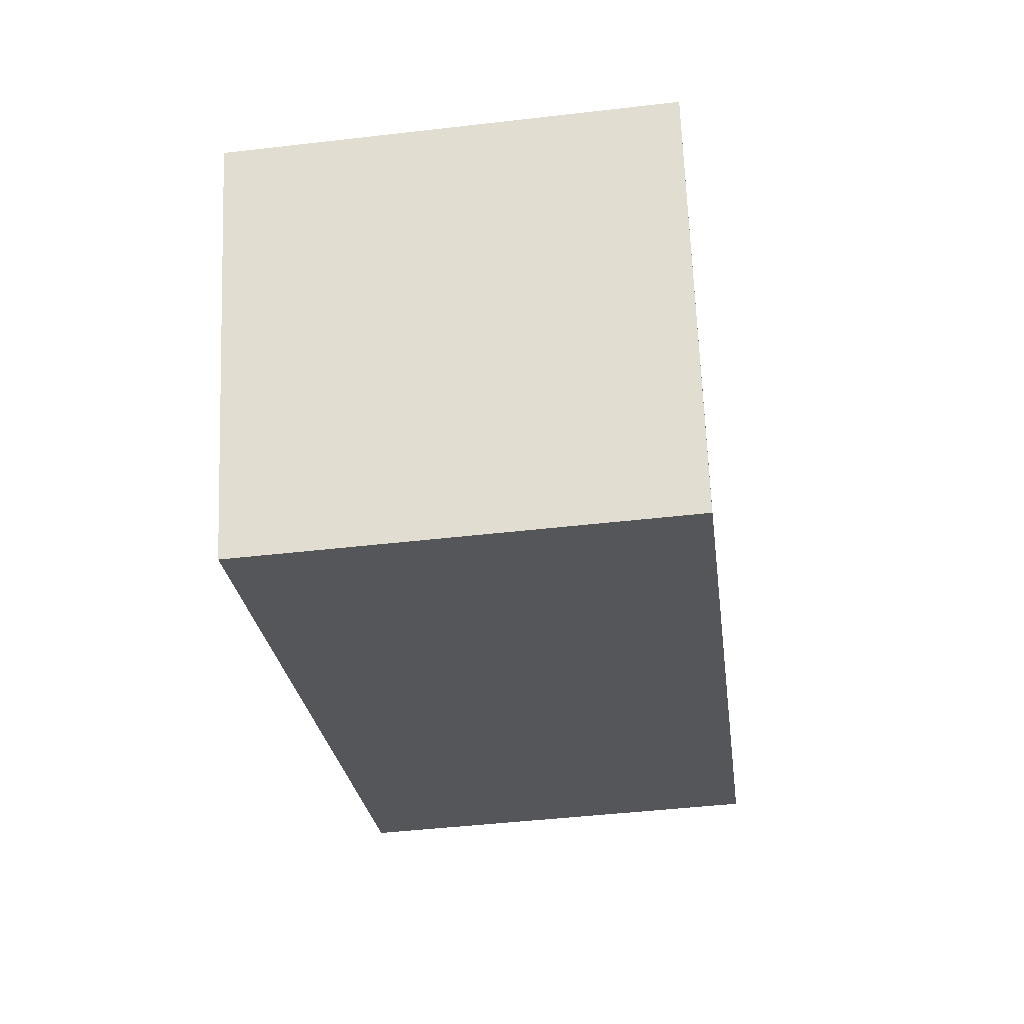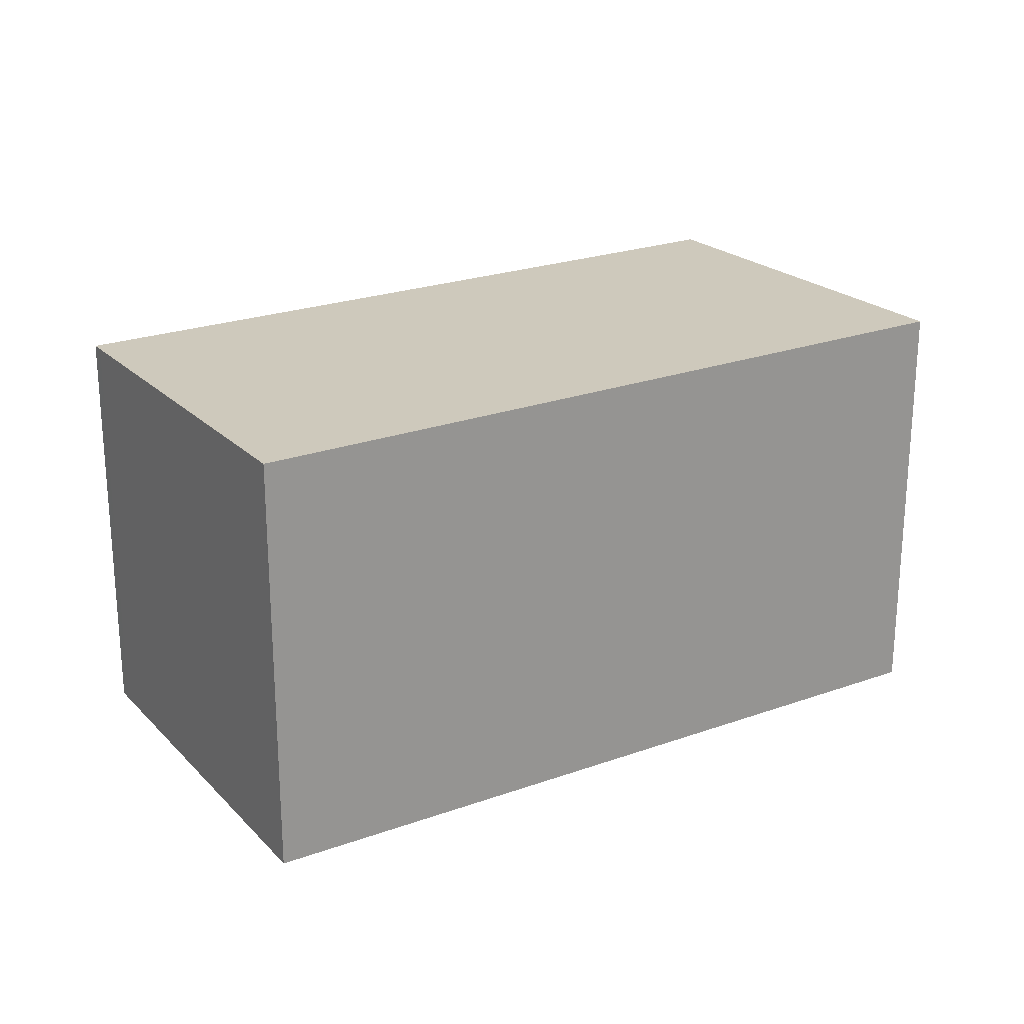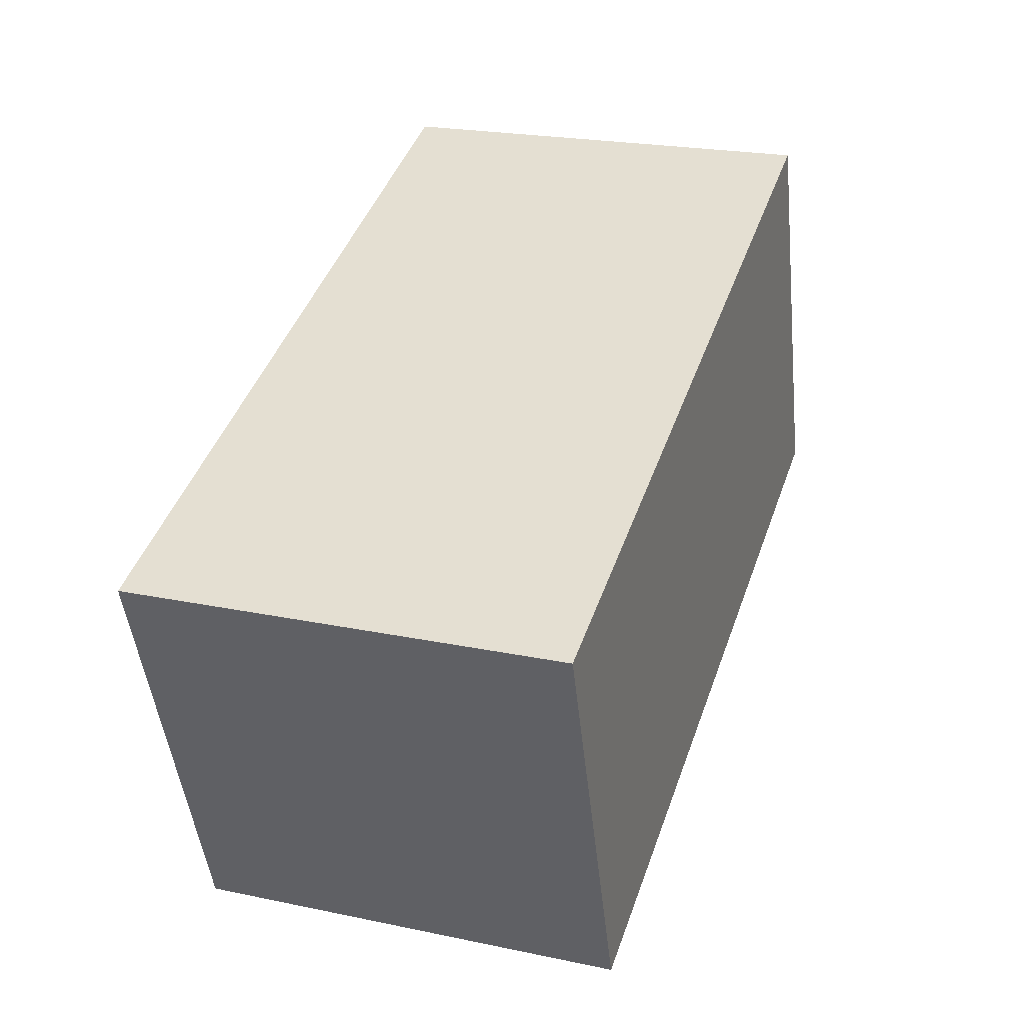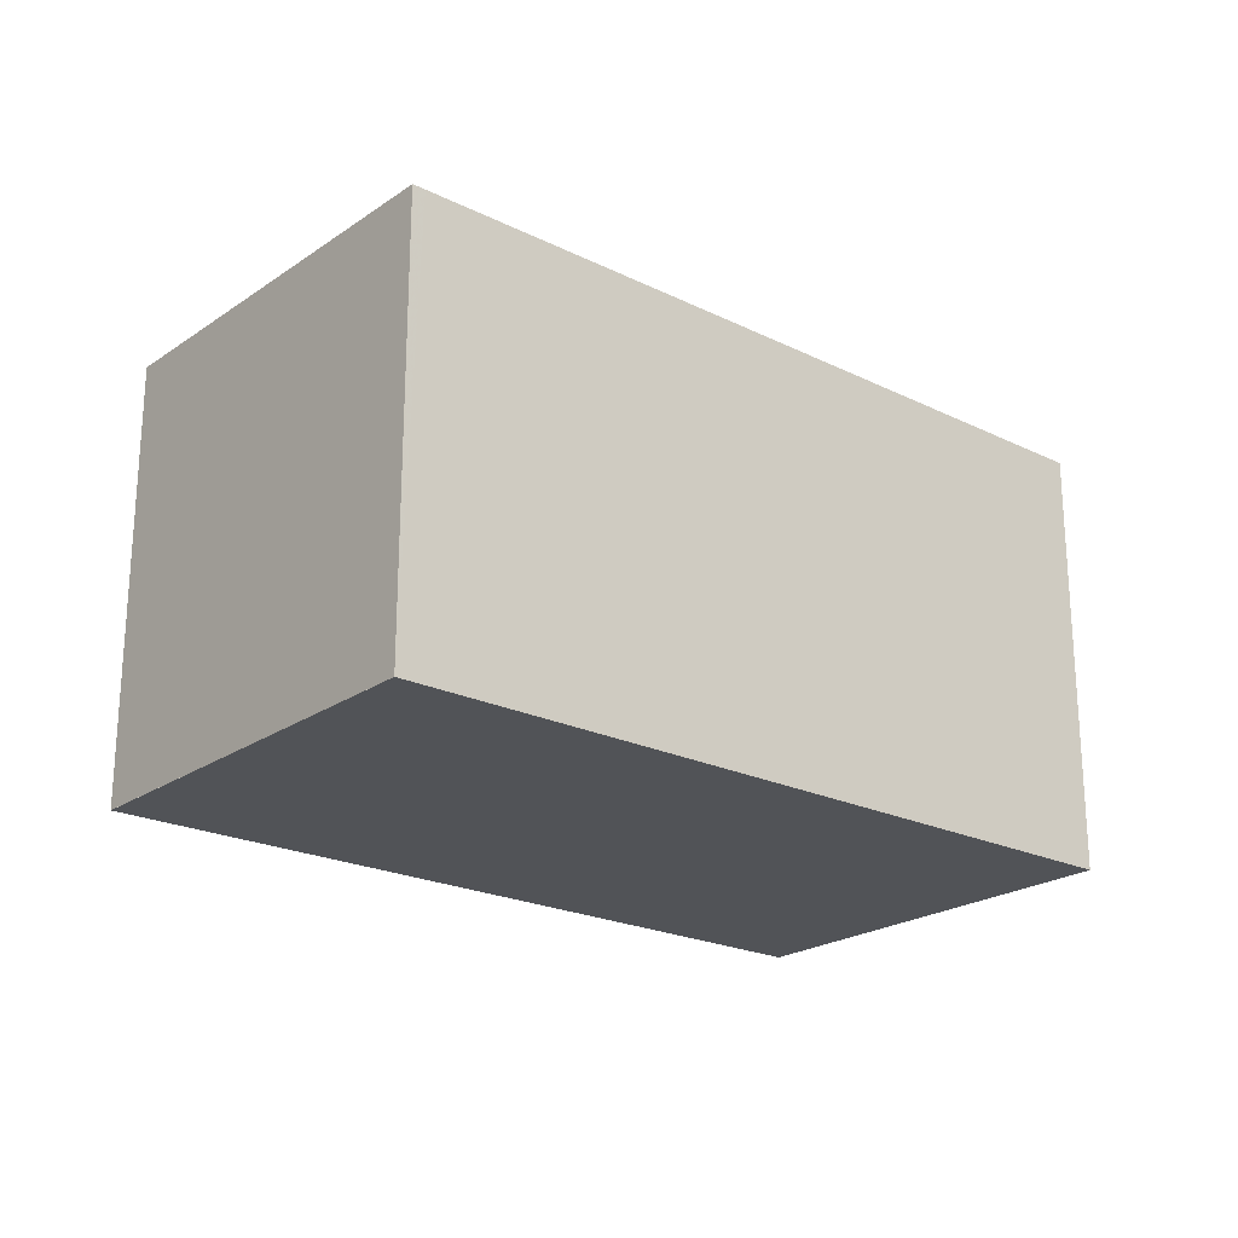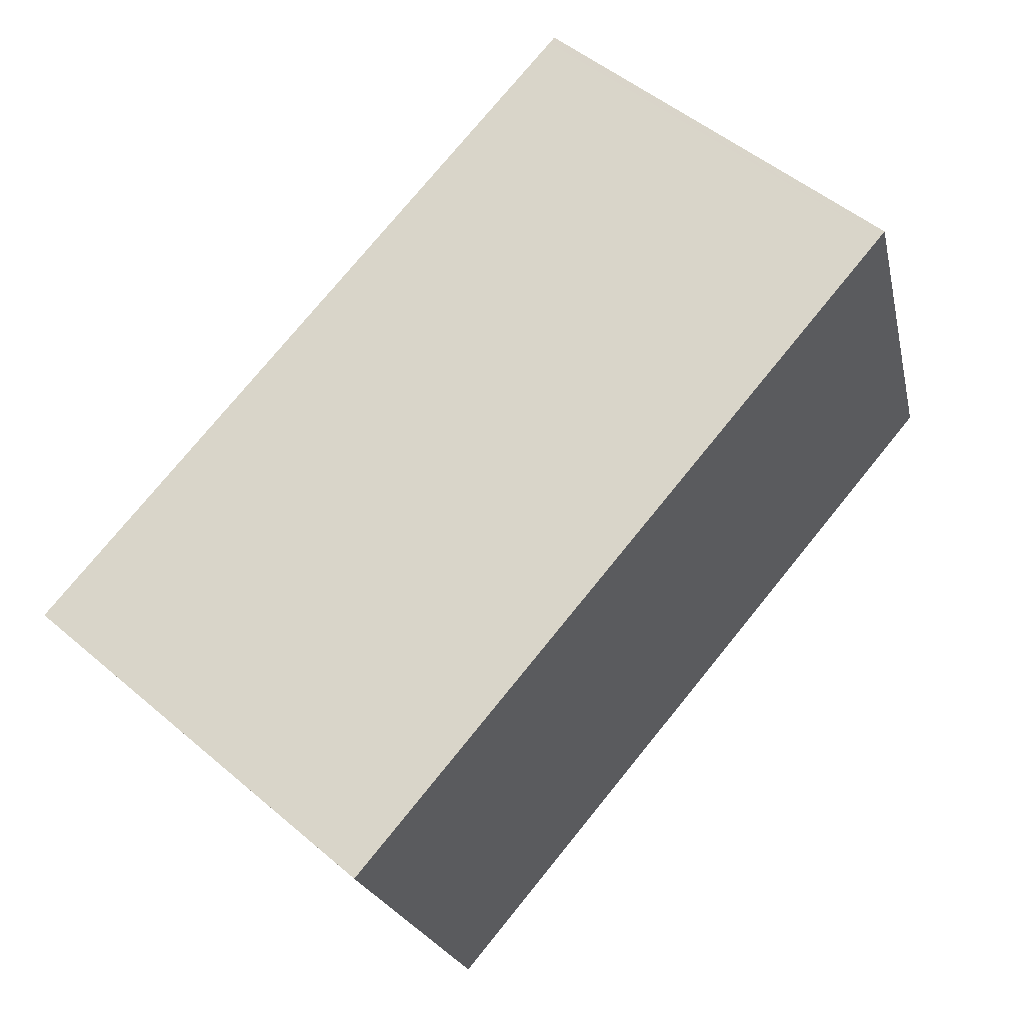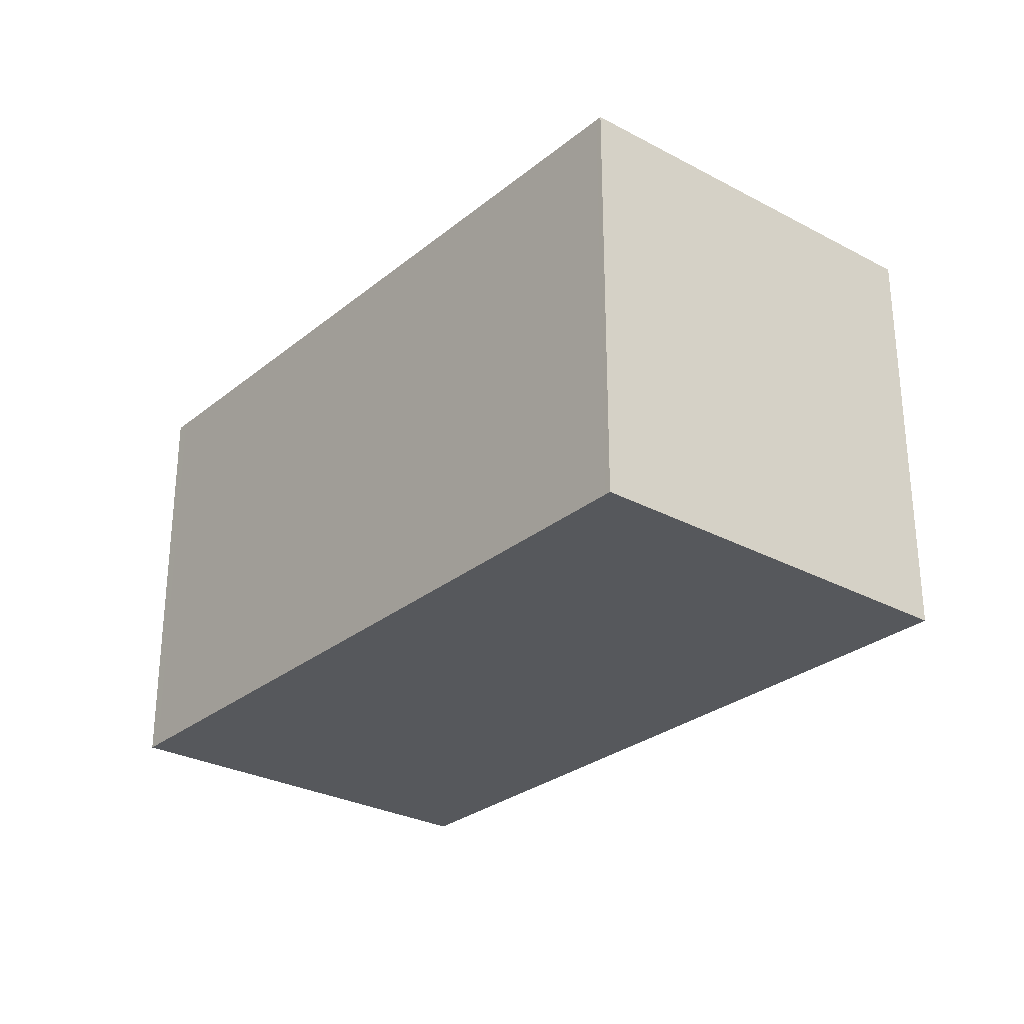
<metadata>
{"format":"obj","ext":"obj","renderer":"f3d","projection":"perspective","resolution":1024,"background":"white","views":[{"elev":-45.8,"azim":-82.4,"up":"+Y"},{"elev":22.8,"azim":168.4,"up":"+Z"},{"elev":22.3,"azim":-70.0,"up":"+Y"},{"elev":-22.2,"azim":-19.9,"up":"+Z"},{"elev":51.4,"azim":-47.4,"up":"+Y"},{"elev":-28.2,"azim":70.6,"up":"+Z"}]}
</metadata>
<code>
v -1520 -2467 2.103
v -1516 -2466 2.076
v -1515 -2468 2.05
v -1519 -2469 2.077
v -1516 -2466 2.076
v -1515 -2468 2.05
v -1516 -2466 2.076
v -1516 -2466 2.076
v -1520 -2467 2.103
v -1515 -2468 2.051
v -1515 -2468 2.051
v -1519 -2469 2.078
v -1520 -2467 2.102
v -1519 -2469 2.077
v -1519 -2469 2.076
v -1520 -2467 2.102
v -1520 -2467 2.102
v -1520 -2467 2.103
v -1520 -2467 0
v -1520 -2467 0
v -1516 -2466 2.076
v -1516 -2466 2.076
v -1516 -2466 0
v -1516 -2466 -4.441e-16
v -1515 -2468 2.05
v -1515 -2468 2.05
v -1515 -2468 -4.441e-16
v -1515 -2468 0
v -1519 -2469 2.078
v -1519 -2469 2.077
v -1519 -2469 0
v -1519 -2469 -4.441e-16
v -1516 -2466 2.076
v -1516 -2466 2.076
v -1516 -2466 0
v -1516 -2466 0
v -1519 -2469 2.076
v -1515 -2468 2.05
v -1515 -2468 0
v -1519 -2469 0
v -1515 -2468 2.051
v -1516 -2466 2.076
v -1516 -2466 -4.441e-16
v -1515 -2468 0
v -1520 -2467 2.103
v -1520 -2467 2.103
v -1520 -2467 0
v -1520 -2467 0
v -1515 -2468 2.05
v -1515 -2468 2.051
v -1515 -2468 0
v -1515 -2468 -4.441e-16
v -1520 -2467 2.103
v -1519 -2469 2.078
v -1519 -2469 -4.441e-16
v -1520 -2467 0
v -1519 -2469 2.077
v -1519 -2469 2.076
v -1519 -2469 0
v -1519 -2469 0
v -1516 -2466 2.076
v -1520 -2467 2.102
v -1520 -2467 0
v -1516 -2466 0
v -1520 -2467 0
v -1516 -2466 0
v -1515 -2468 0
v -1519 -2469 0
f 13 9 1 16
f 8 5 2 7
f 11 3 6 10
f 15 4 12 14
f 10 8 7 11
f 14 12 9 13
f 13 8 10 14
f 14 10 6 15
f 16 5 8 13
f 18 19 20 17
f 22 23 24 21
f 26 27 28 25
f 30 31 32 29
f 34 35 36 33
f 38 39 40 37
f 42 43 44 41
f 46 47 48 45
f 50 51 52 49
f 54 55 56 53
f 58 59 60 57
f 62 63 64 61
f 66 67 68 65

</code>
